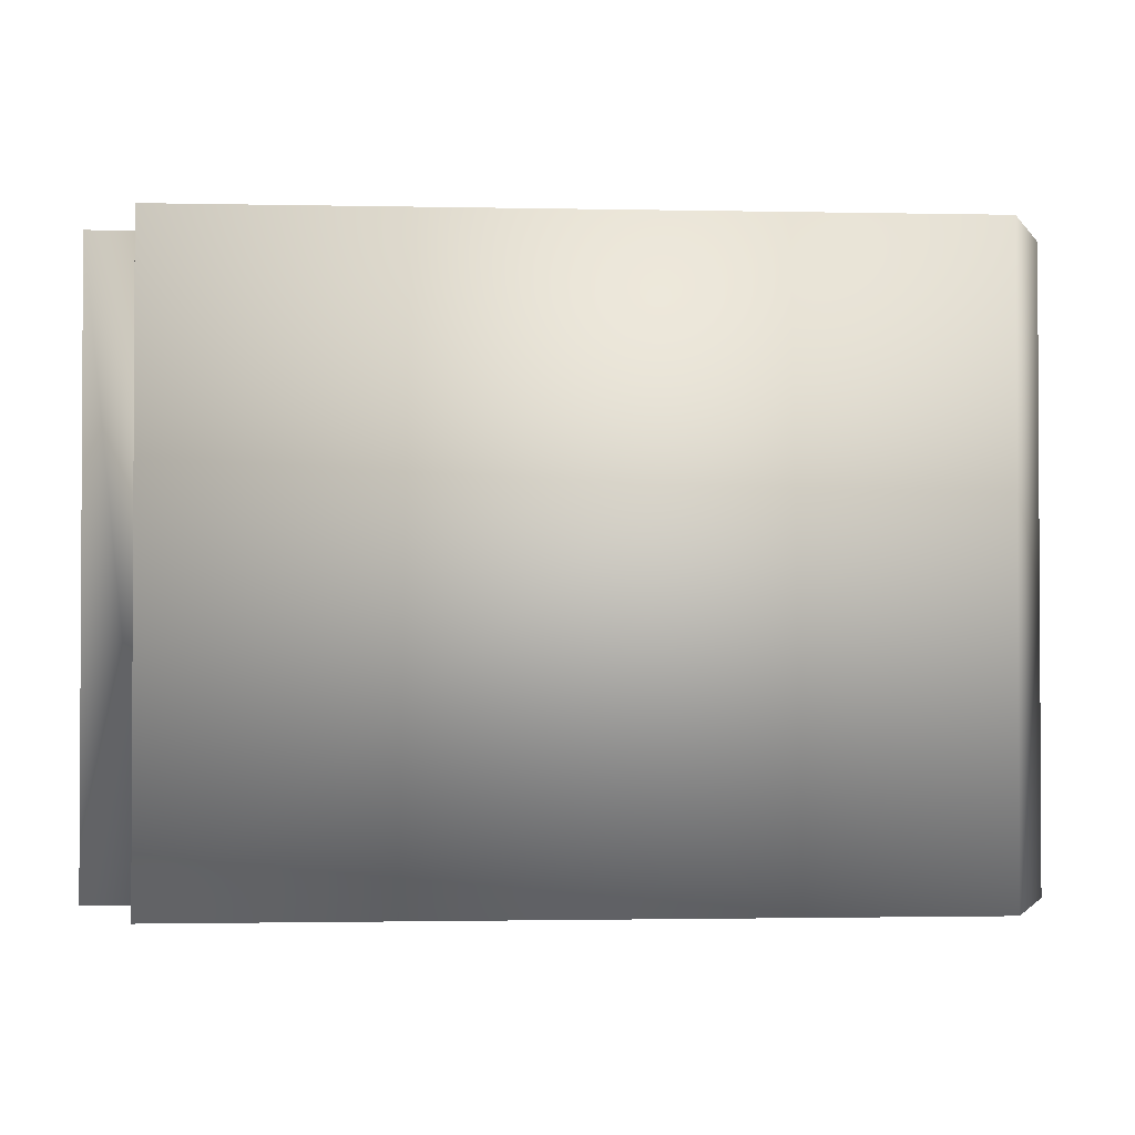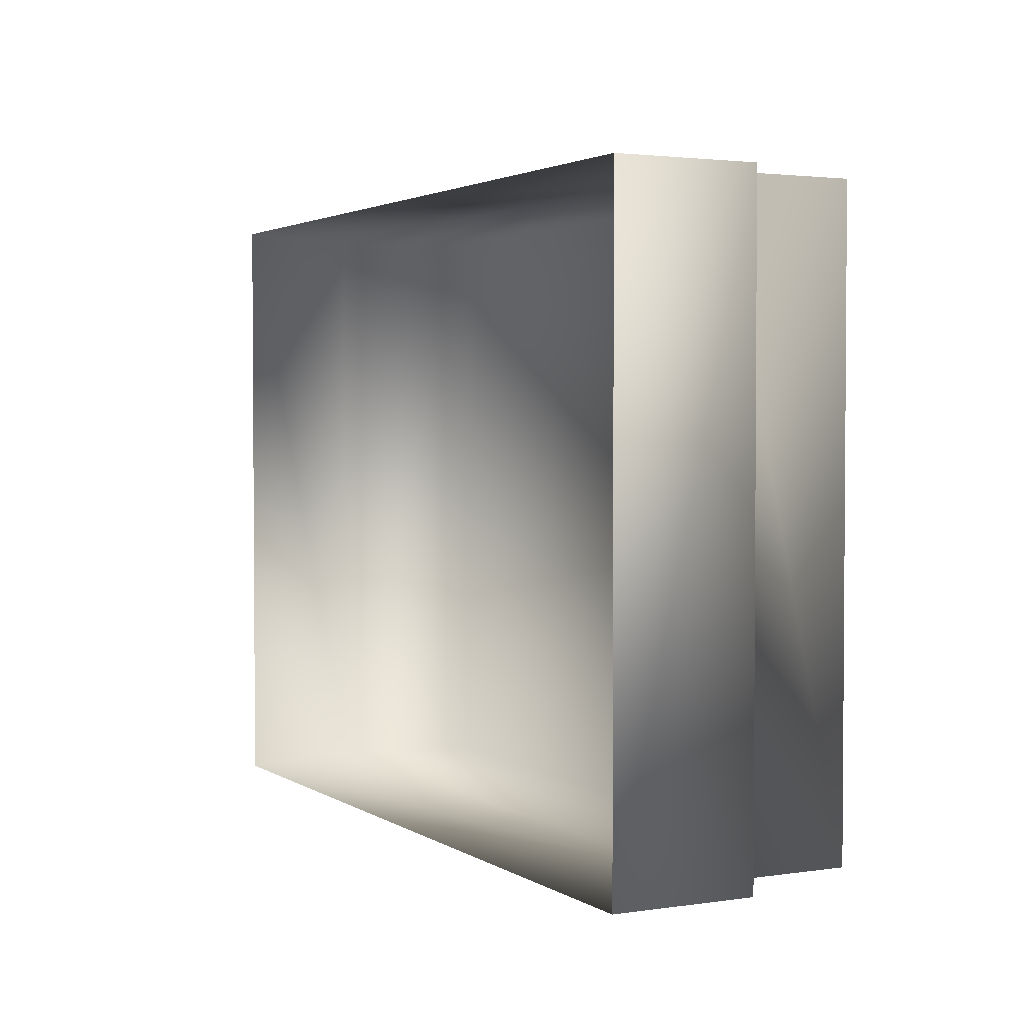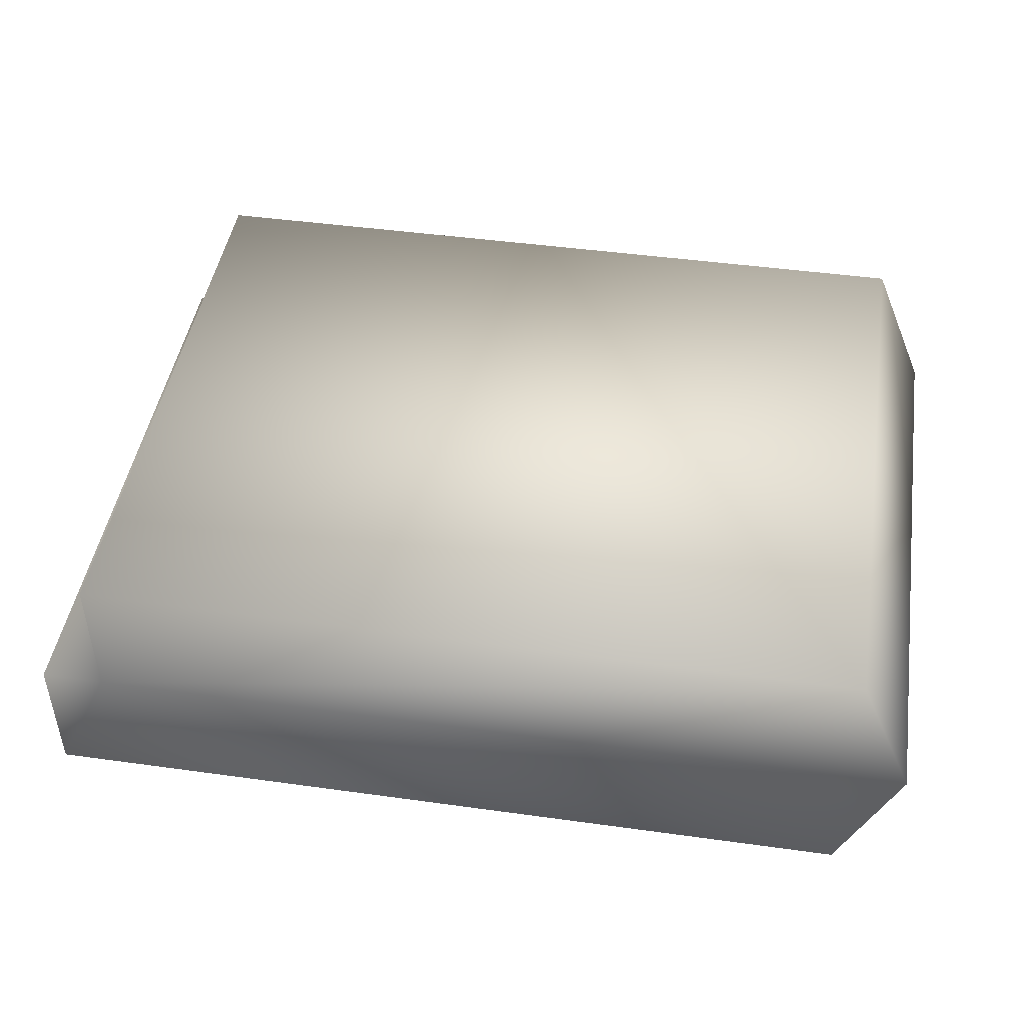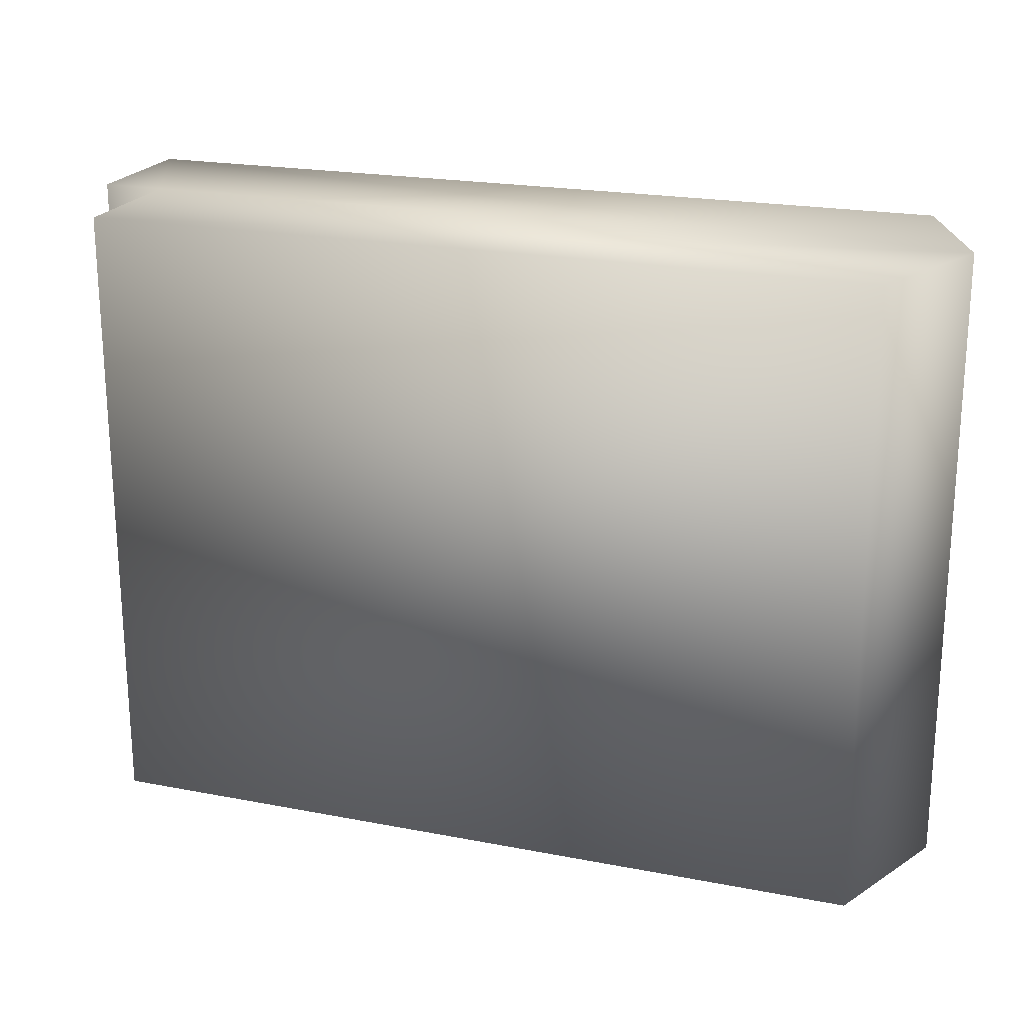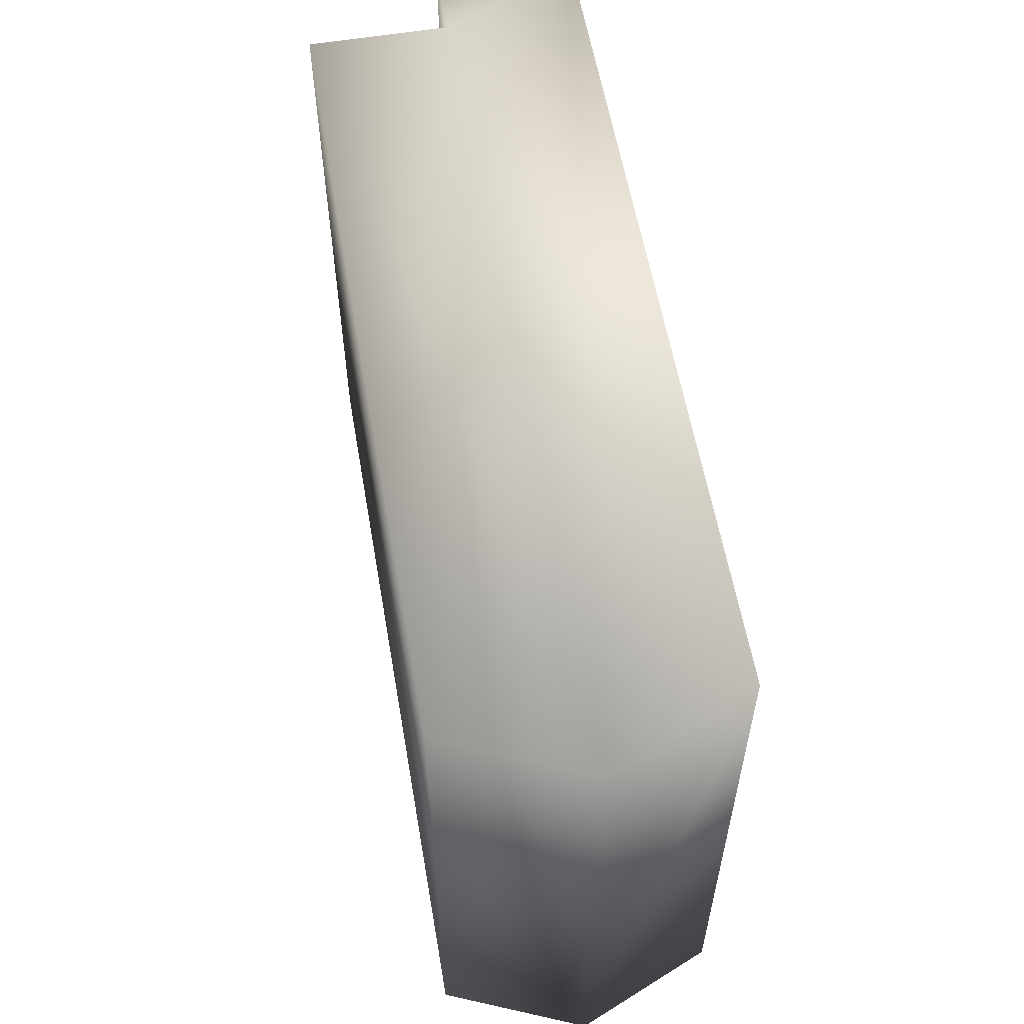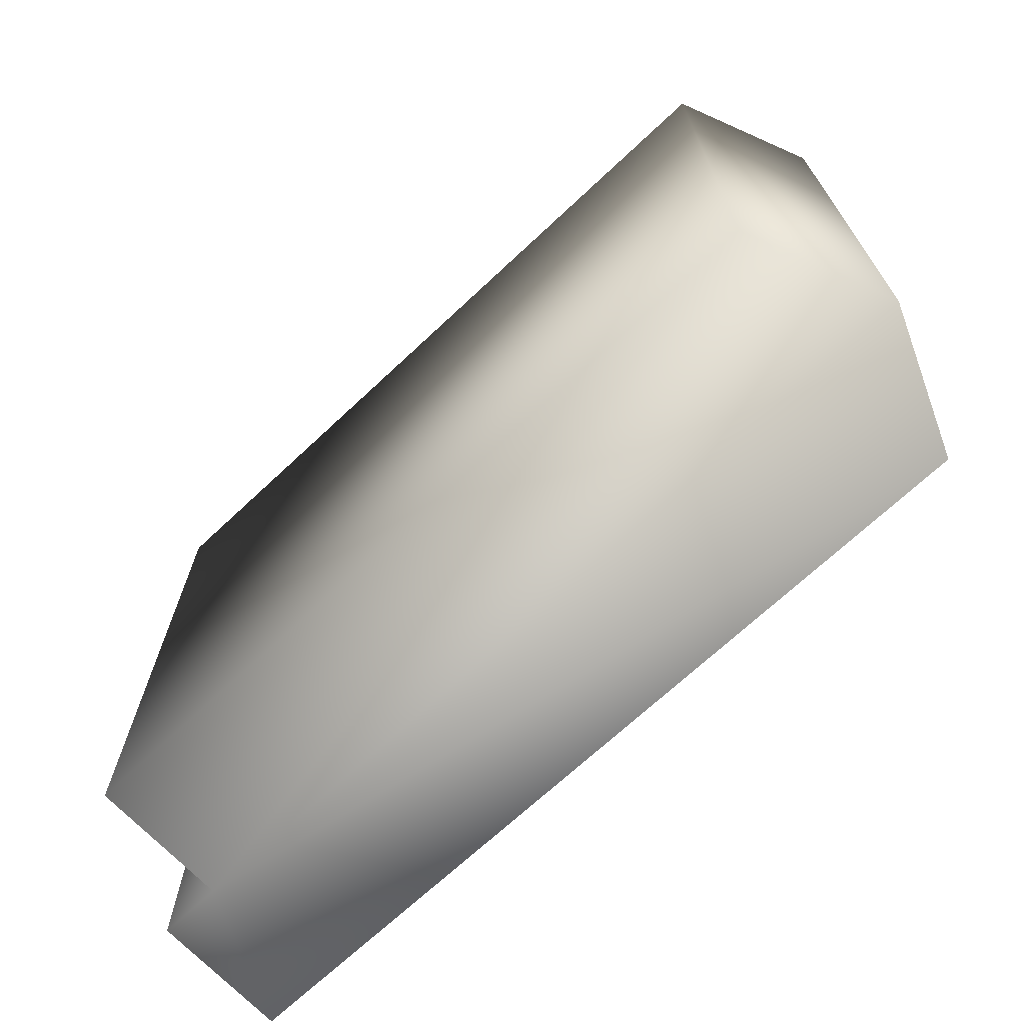
<metadata>
{"format":"obj","ext":"obj","renderer":"f3d","projection":"perspective","resolution":1024,"background":"white","views":[{"elev":-1.7,"azim":175.8,"up":"+Z"},{"elev":2.5,"azim":62.7,"up":"+Z"},{"elev":46.1,"azim":-171.0,"up":"+Y"},{"elev":21.1,"azim":-160.9,"up":"+Z"},{"elev":58.1,"azim":-99.8,"up":"+Z"},{"elev":-69.4,"azim":-136.8,"up":"+Z"}]}
</metadata>
<code>
g febg_hotspring_001_towel_01
v -0.127 -0.04218 0.1013
v -0.127 -0.04218 -0.1013
v -0.146 0.002969 -0.1013
v -0.146 0.002969 0.1013
v -0.127 0.04811 0.1013
v -0.127 0.04811 -0.1013
v 0.1256 0.04811 -0.1013
v 0.1256 0.04811 0.1013
v 0.1256 0.002969 0.1013
v 0.1256 0.002969 -0.1013
v 0.1256 0.002969 -0.1013
v 0.146 0.002969 0.1013
v 0.146 0.002969 -0.1013
v 0.146 -0.04218 -0.1013
v 0.146 -0.04218 0.1013
v -0.146 0.002969 -0.1013
v -0.127 -0.04218 -0.1013
v 0.146 -0.04218 -0.1013
v 0.146 0.002969 -0.1013
v 0.146 -0.04218 0.1013
v -0.127 -0.04218 0.1013
v -0.146 0.002969 0.1013
v 0.1256 0.002969 0.1013
v 0.146 0.002969 0.1013
v 0.1256 0.04811 0.1013
v -0.127 0.04811 0.1013
g febg_hotspring_001_towel_01_0
f 3 2 1
f 4 3 1
f 3 4 5
f 6 3 5
f 6 5 7
f 5 8 7
f 8 9 7
f 9 10 7
f 7 11 6
f 9 12 10
f 12 13 10
f 13 12 14
f 12 15 14
f 11 16 6
f 16 11 17
f 11 18 17
f 19 18 11
f 22 21 20
f 23 22 20
f 20 24 23
f 22 23 25
f 26 22 25

</code>
